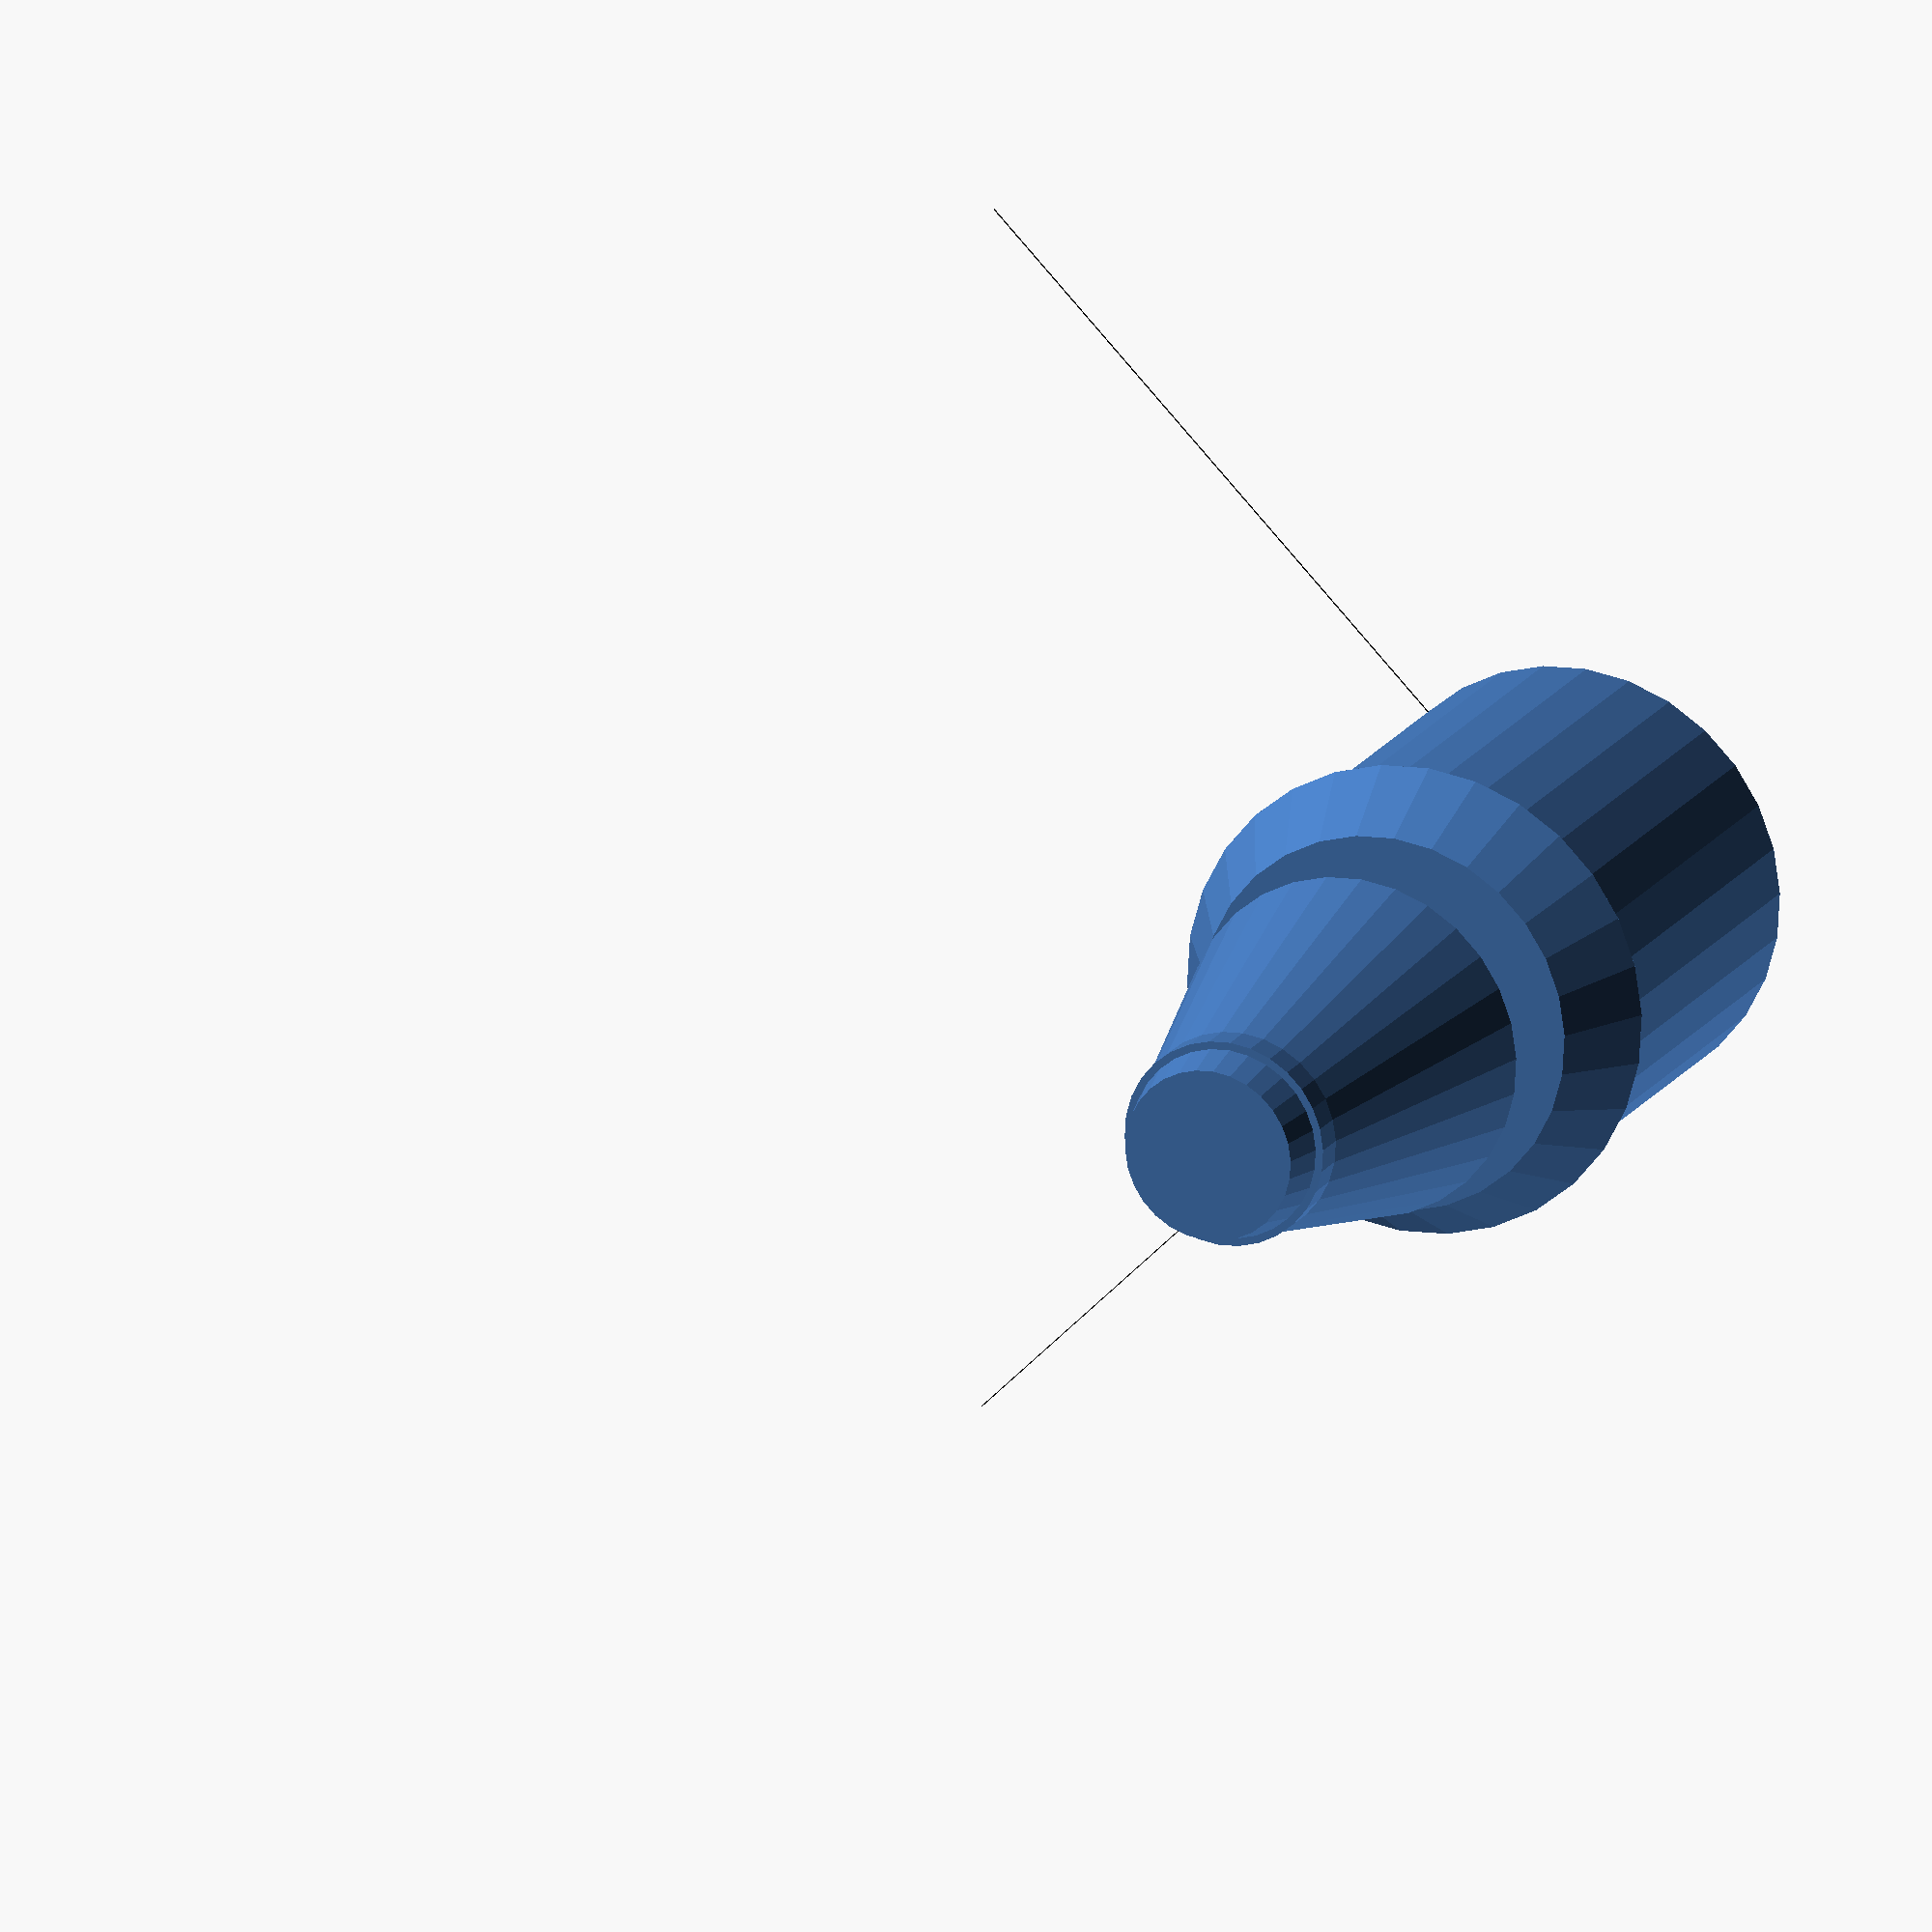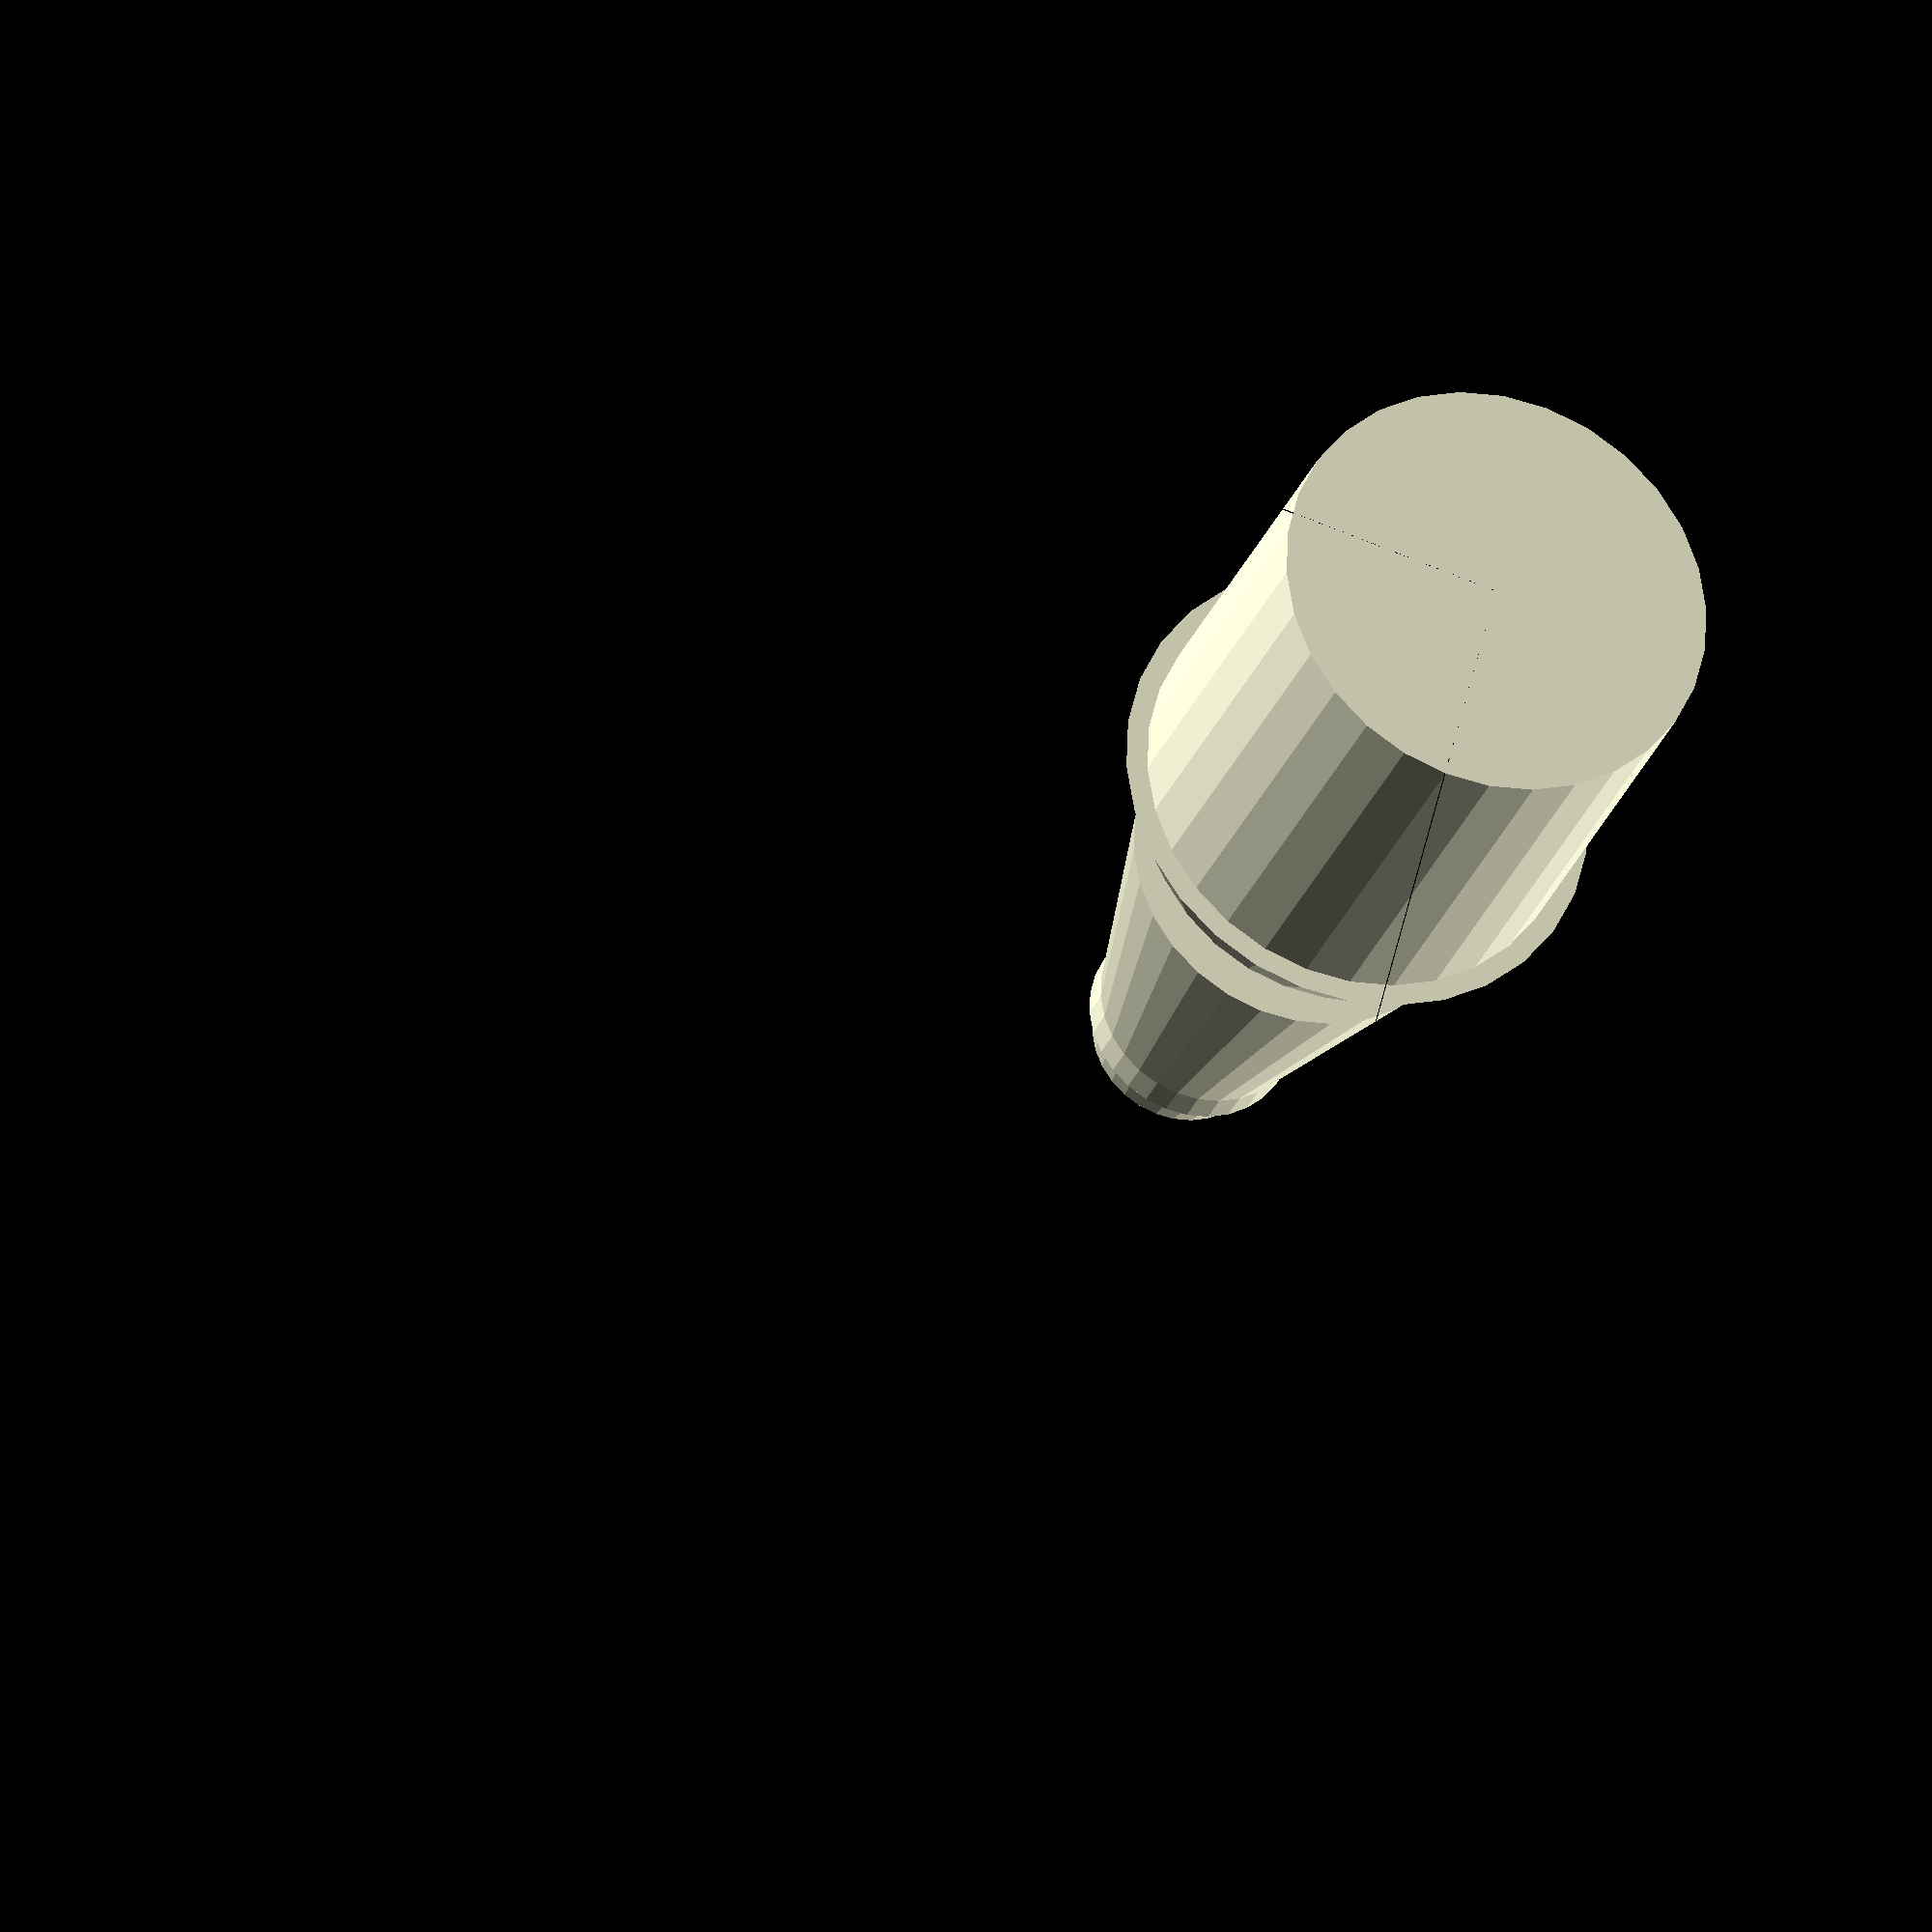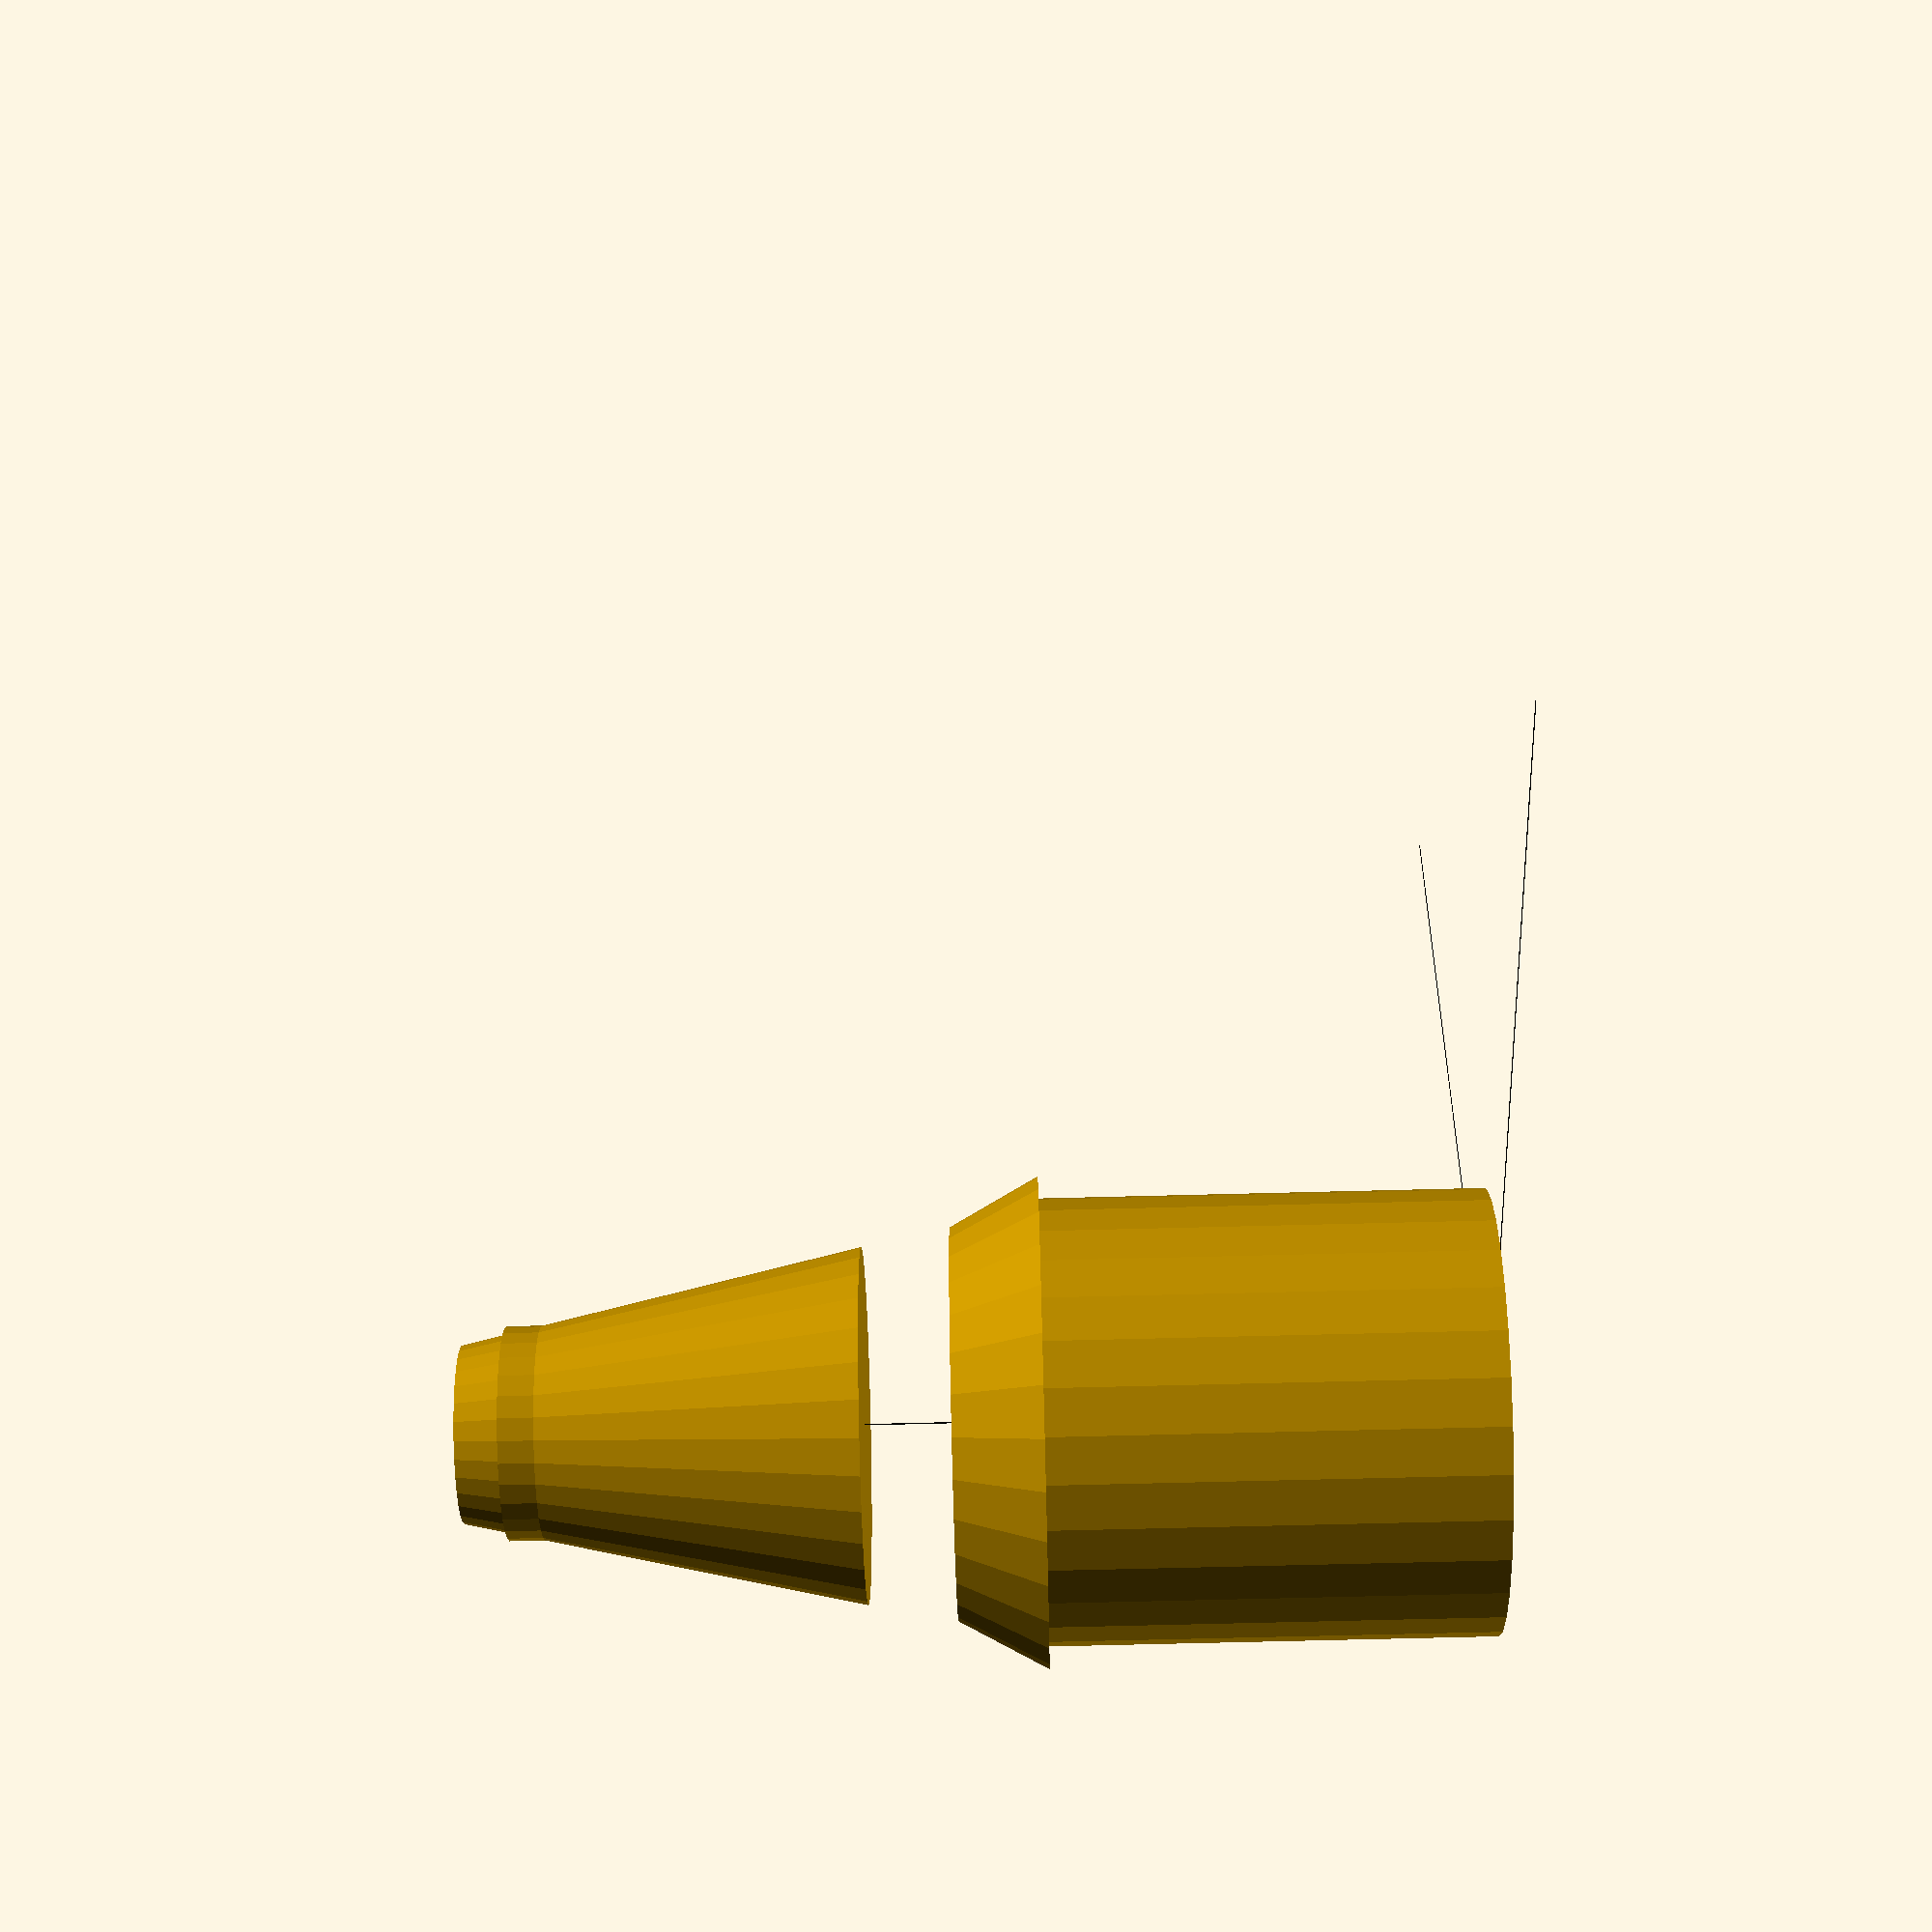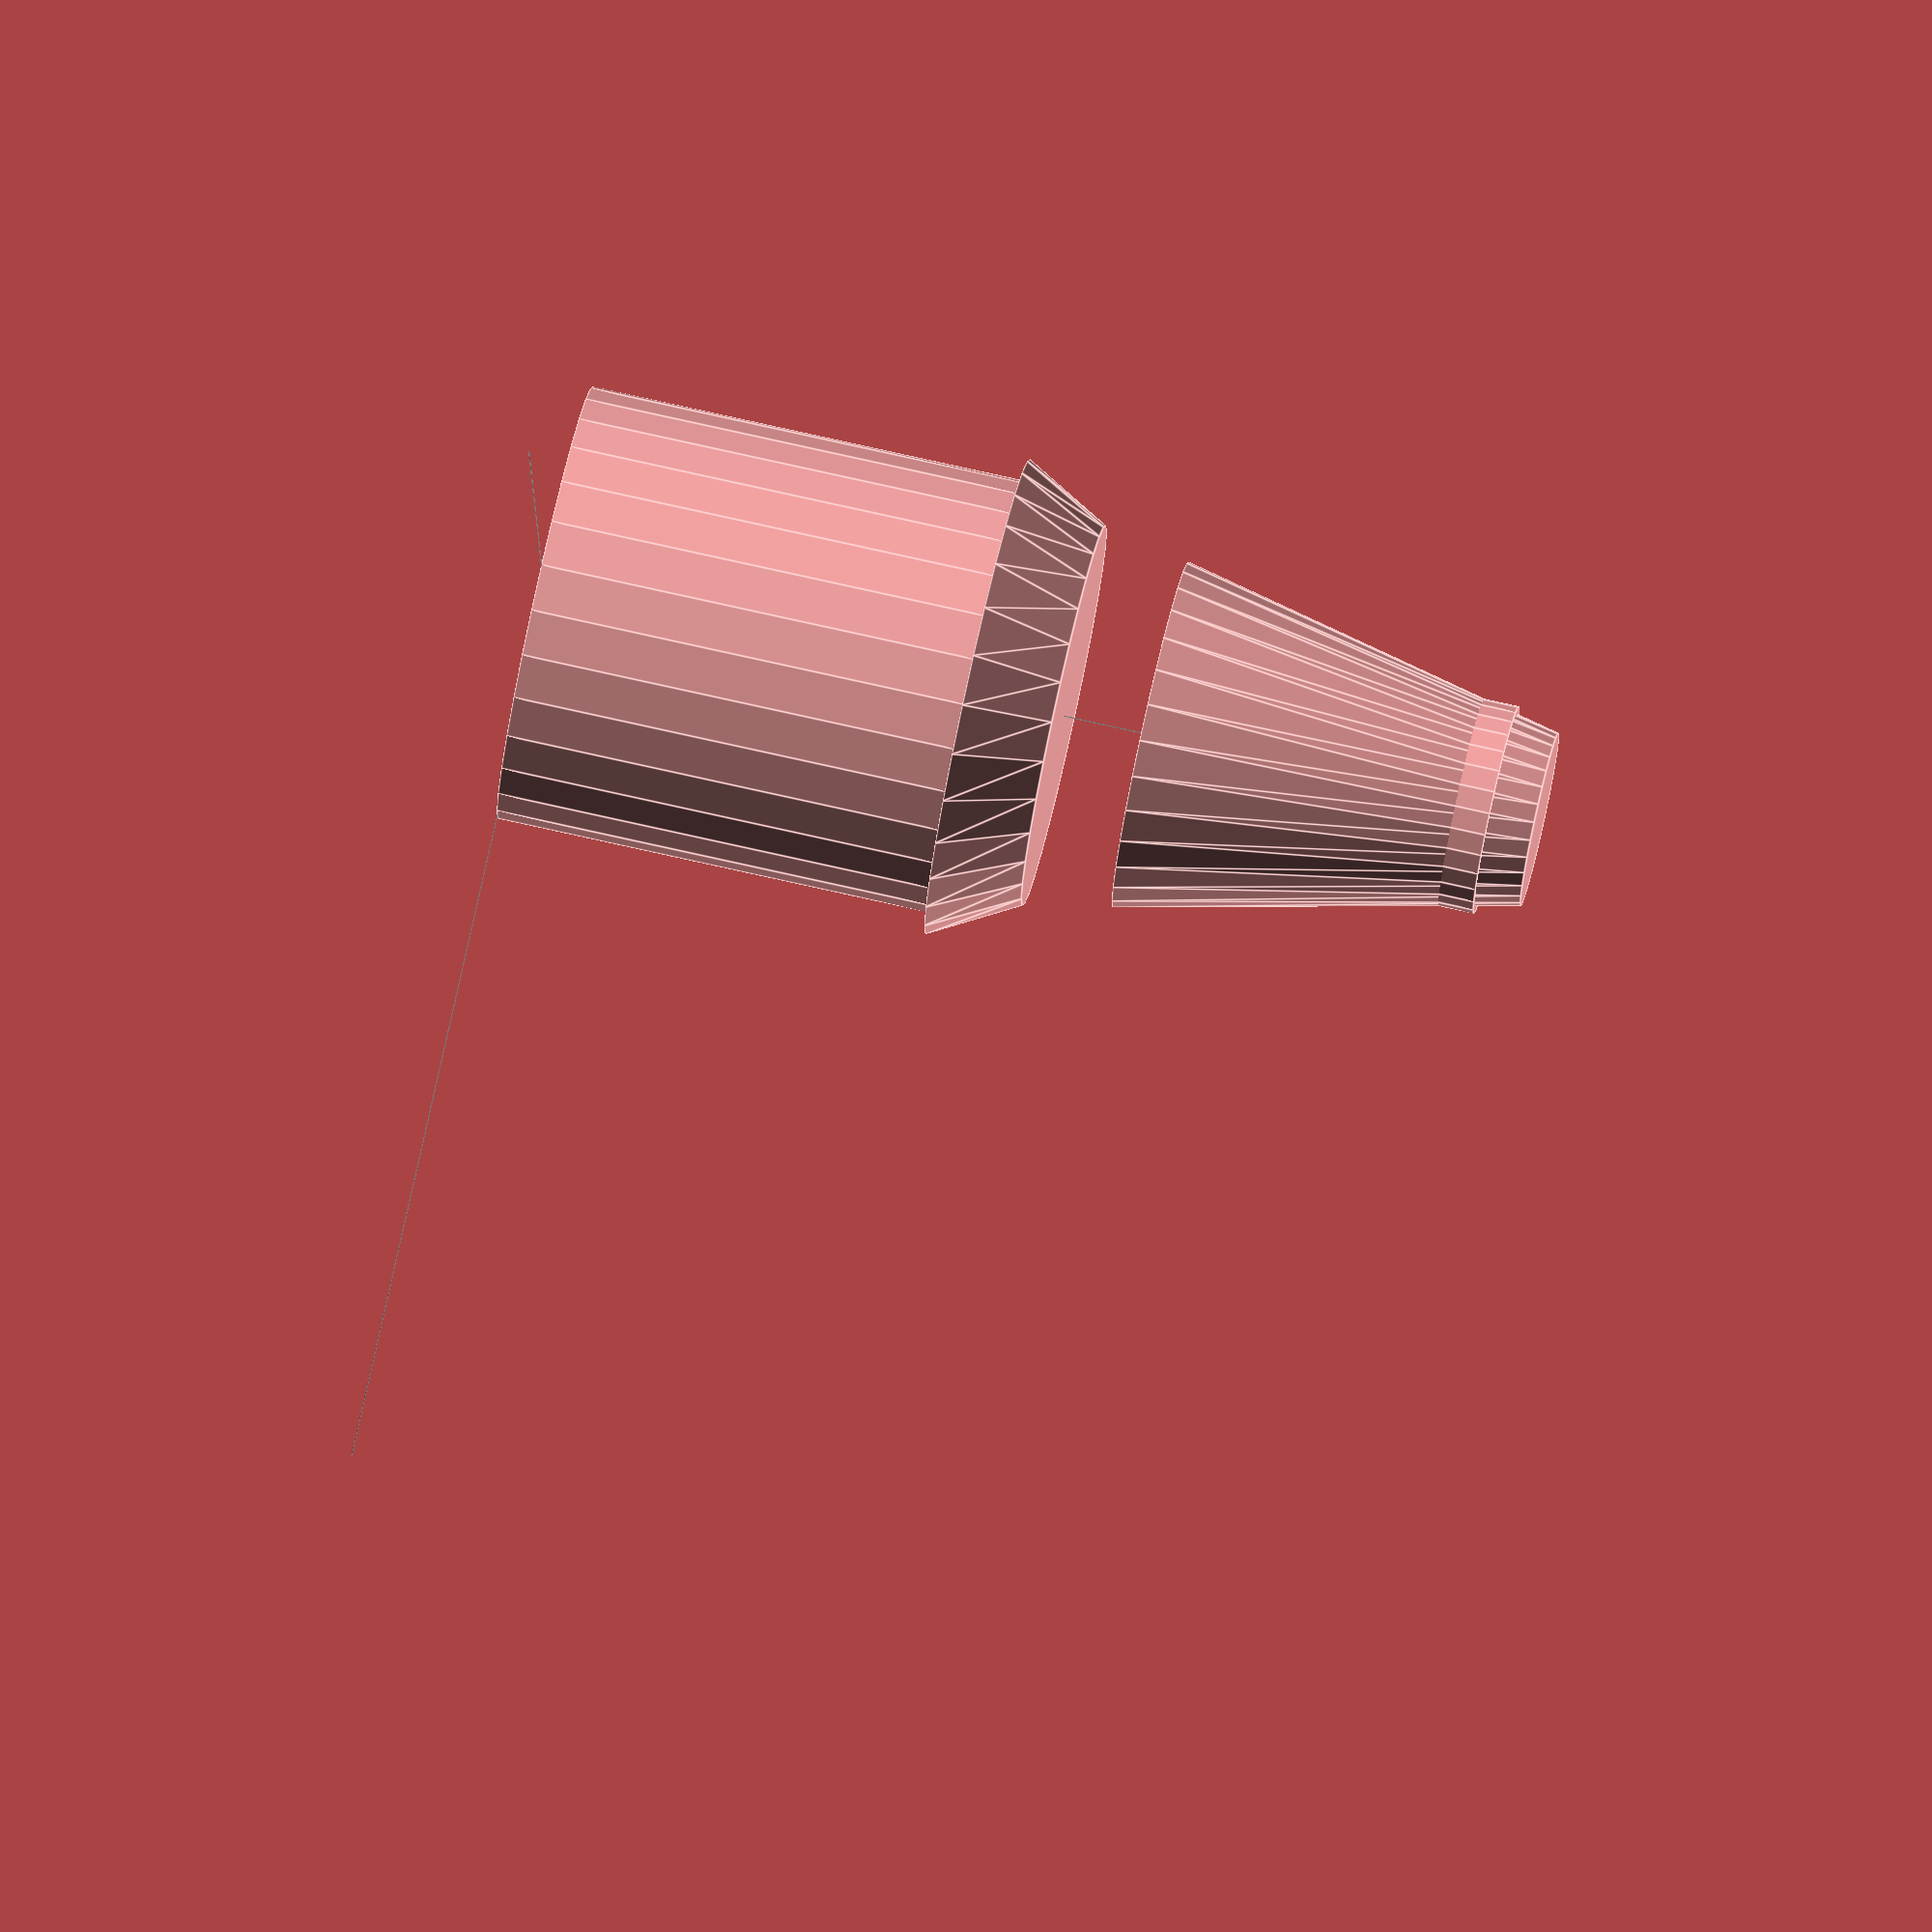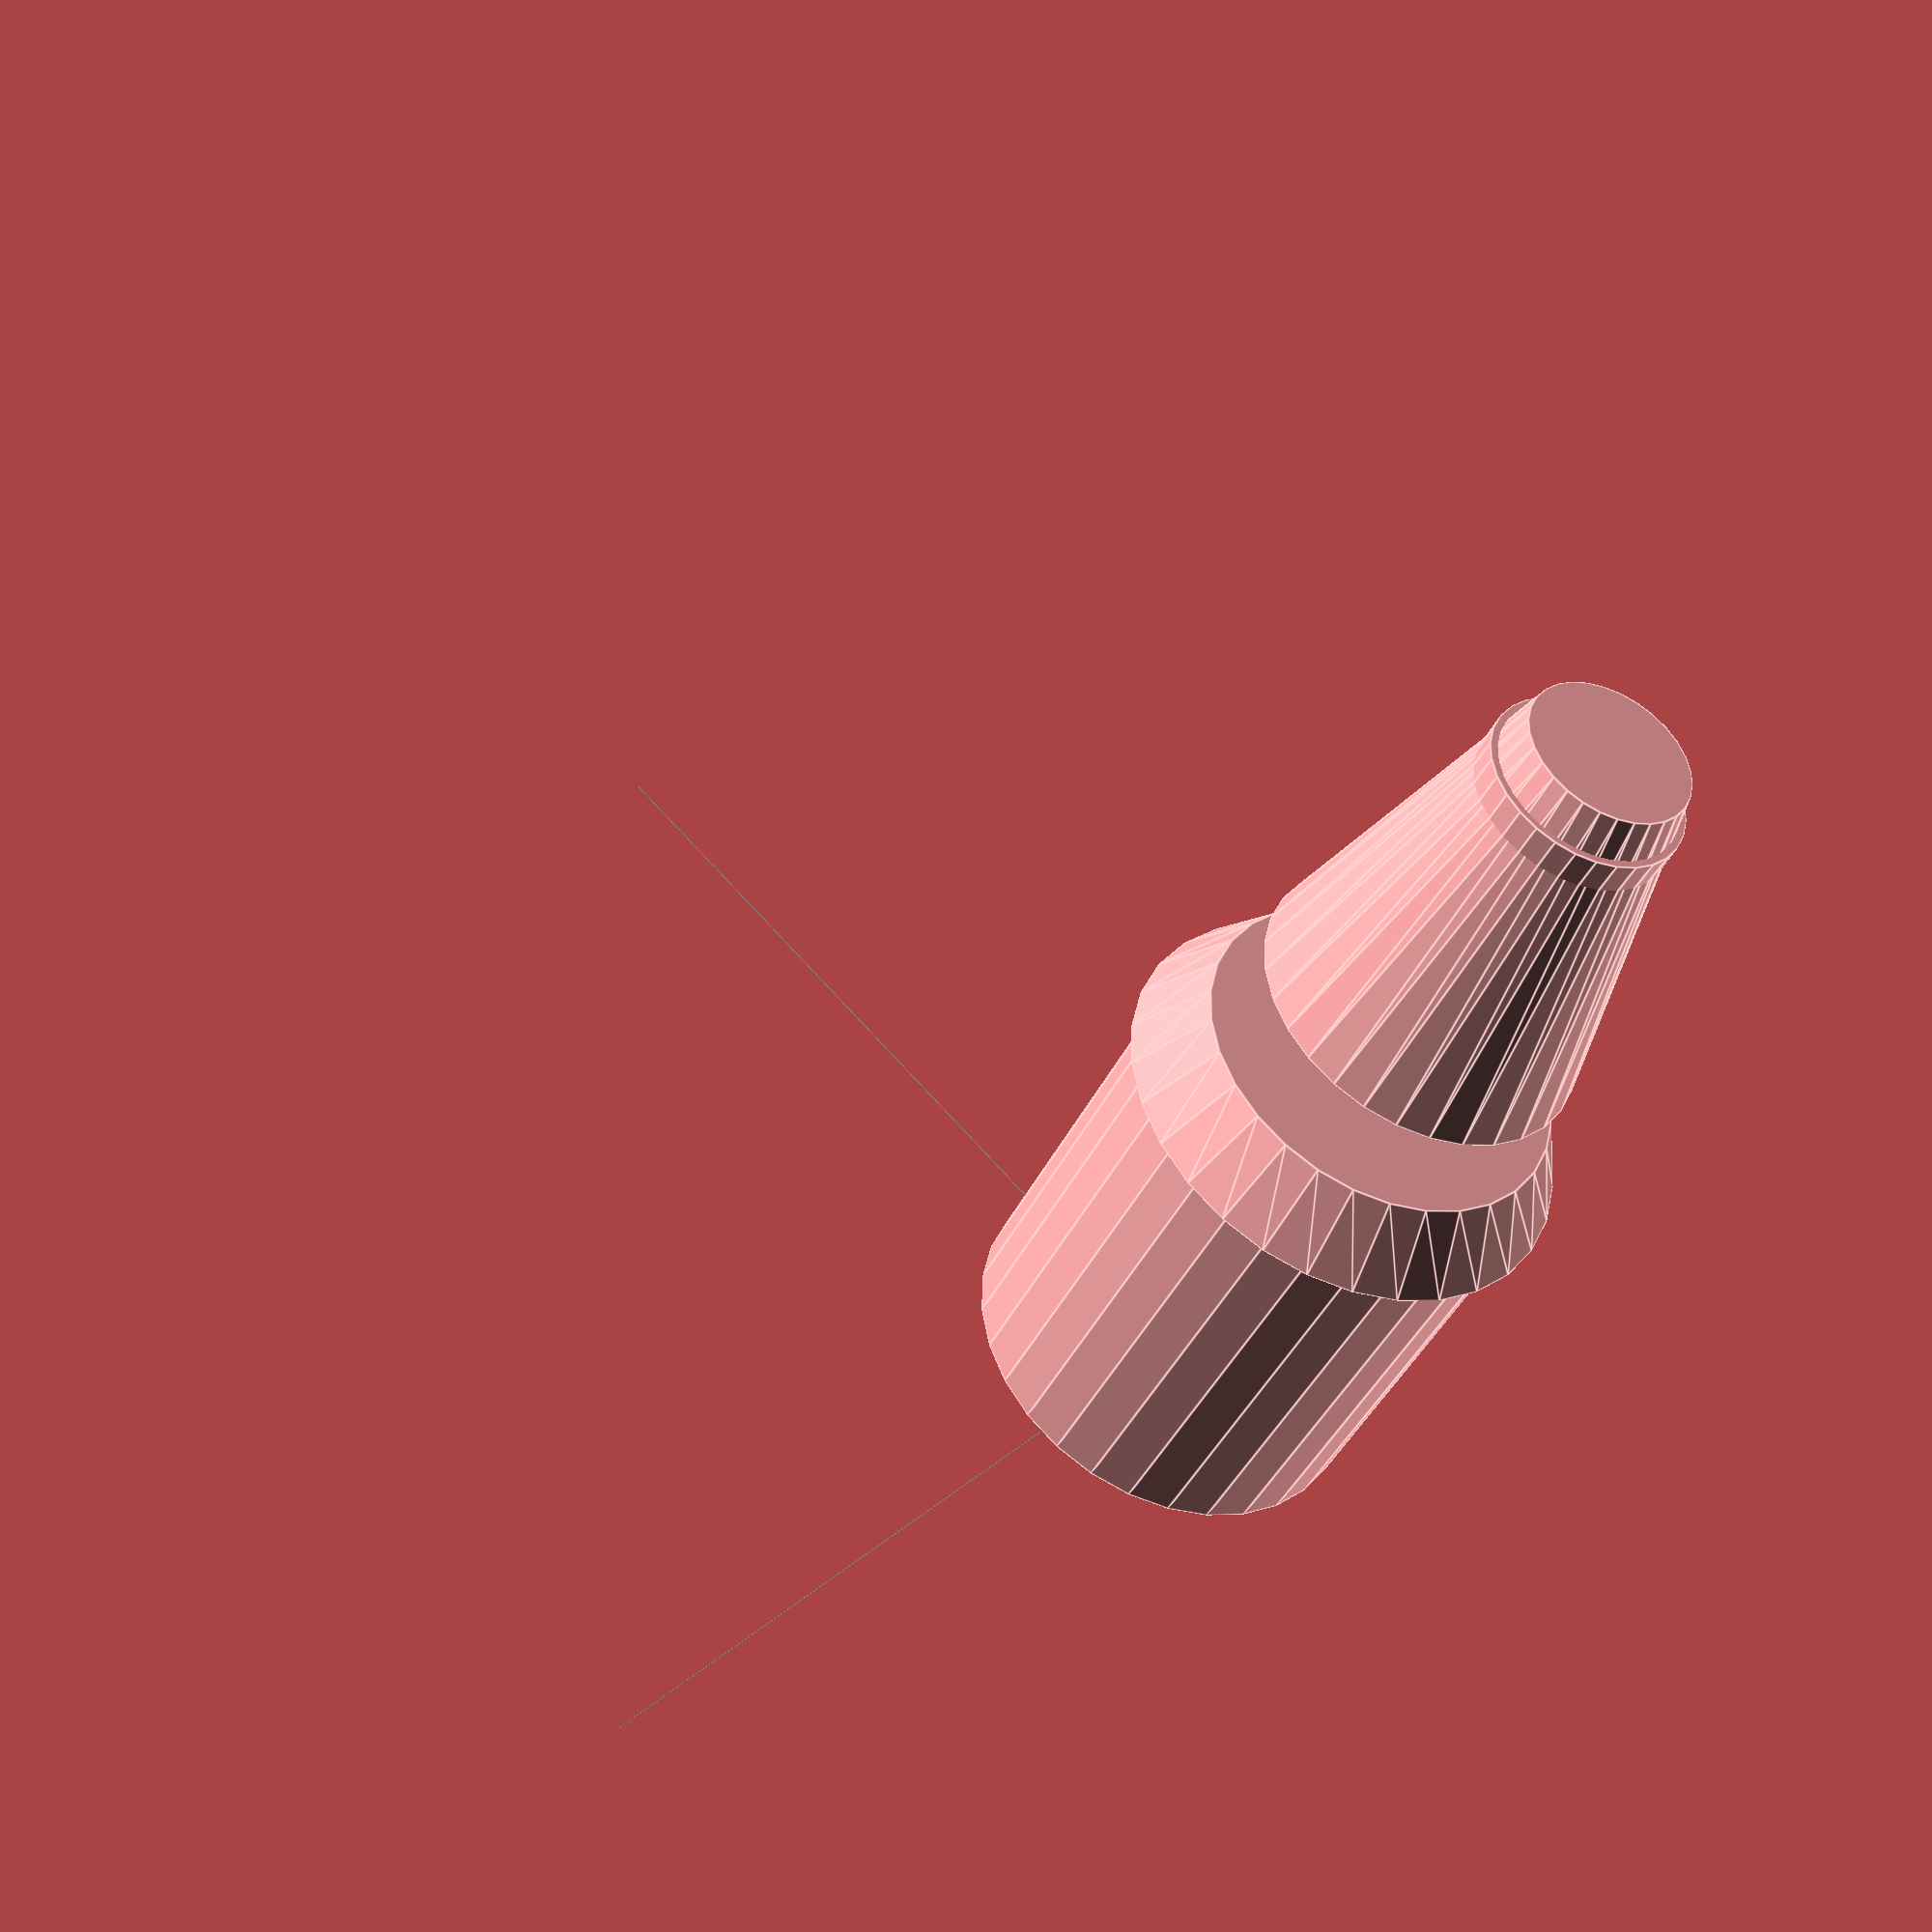
<openscad>

    // Combined Scene

    // Permanent Model
    
    // Permanent Model (Black)
    color([0, 0, 0]) {
        // Your permanent model code here
        cube([100,0.1,0.1], center = false);
        cube([0.1,100,0.1], center = false);
        cube([0.1,0.1,100], center = false);
    }
    

    // Dynamic Model
    cylinder(h = 50, r = 25); // Main body with slight curves
translate([0, 0, 50]) {
    scale([1.1, 1.1, 0.5]) 
        cylinder(h = 20, r1 = 25, r2 = 20); // Rounded shoulder
}
translate([0, 0, 70]) {
    scale([1, 1, 1.5]) 
        cylinder(h = 30, r1 = 20, r2 = 10); // Taller, more conical neck
}
translate([0, 0, 100]) {
    difference() {
        cylinder(h = 10, r = 12); // Cap body with pronounced lip
        translate([0, 0, -1]) 
            cylinder(h = 11, r = 11); // Indentation for cap
    }
}
translate([0, 0, 90]) {
    for (i = [0 : 11]) {
        rotate(i * 30) {
            translate([0, 6, 0]) {
                cube([1, 0.3, 4]); // Ribbed texture on neck
            }
        }
    }
}
translate([0, 0, 40]) {
    difference() {
        cube([20, 0.5, 8]); // Labeling area
        translate([0, 0.05, 0]) 
            cube([20, 0.4, 8]); // Indentation for label
    }
}
    
</openscad>
<views>
elev=343.1 azim=225.6 roll=21.0 proj=o view=wireframe
elev=27.7 azim=76.0 roll=161.7 proj=o view=solid
elev=246.7 azim=197.3 roll=88.5 proj=p view=solid
elev=104.6 azim=85.1 roll=257.3 proj=o view=edges
elev=41.4 azim=223.2 roll=337.1 proj=p view=edges
</views>
